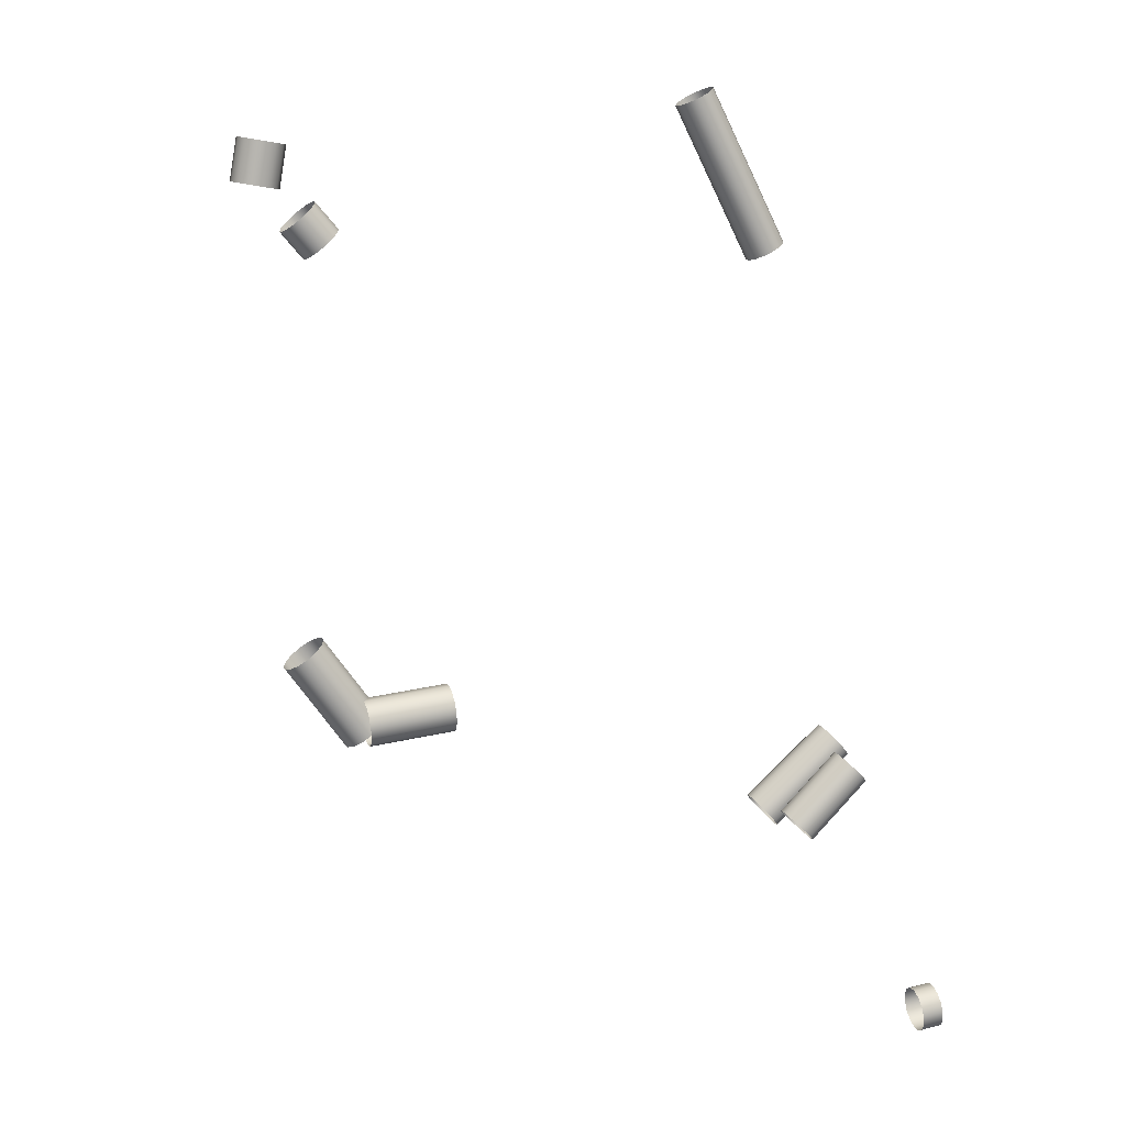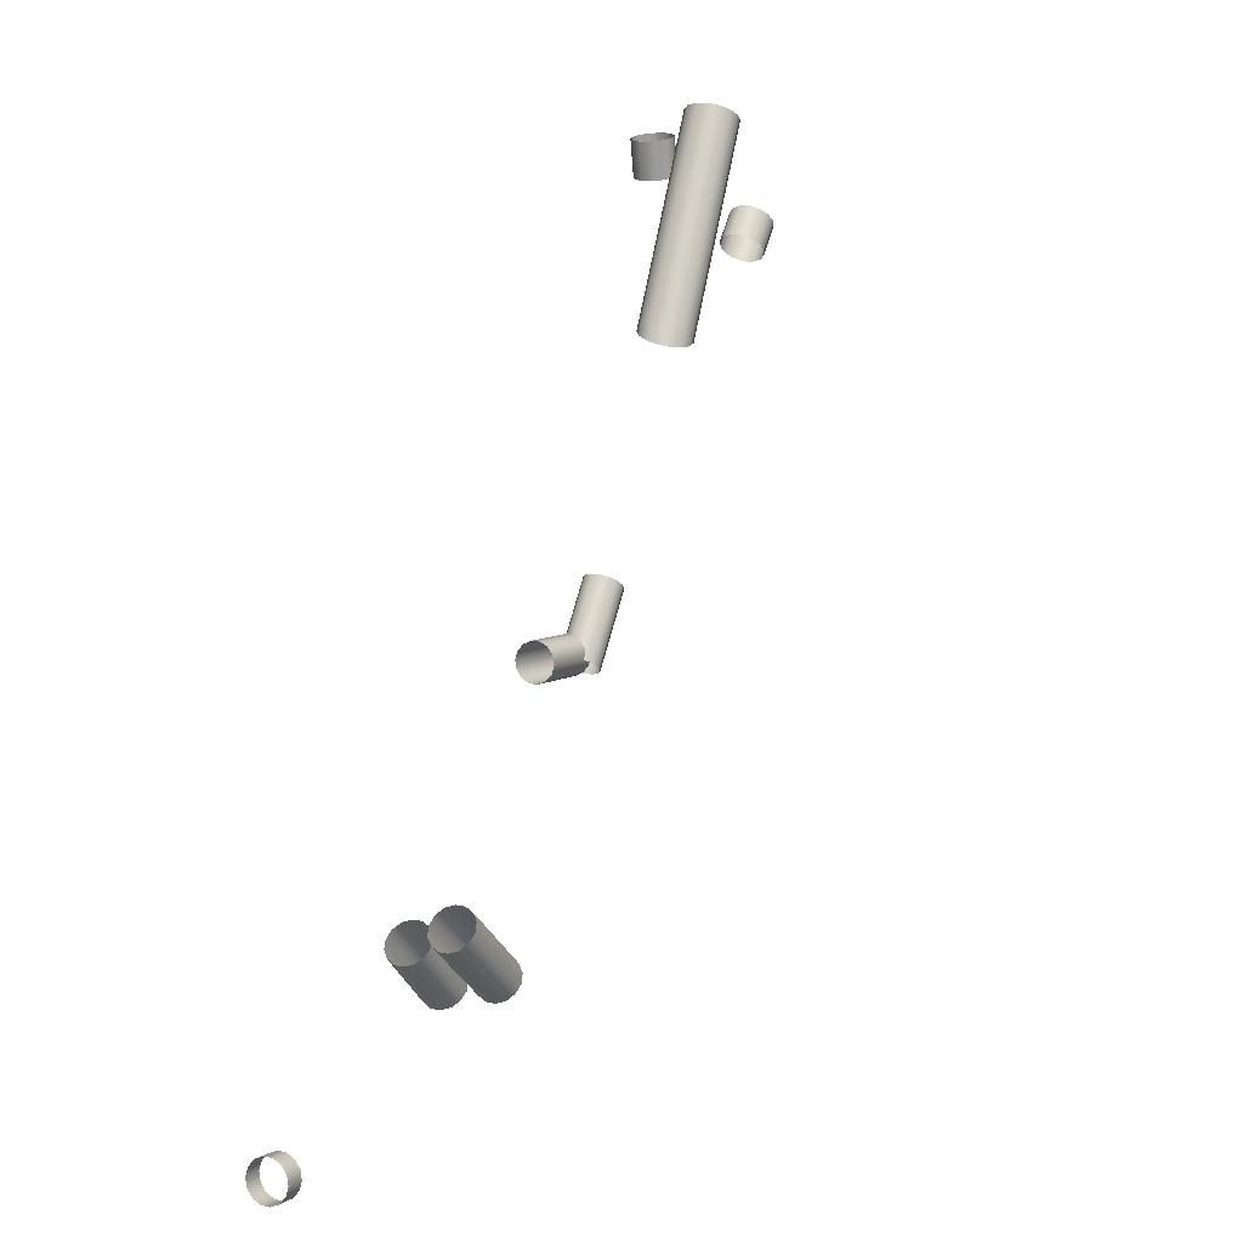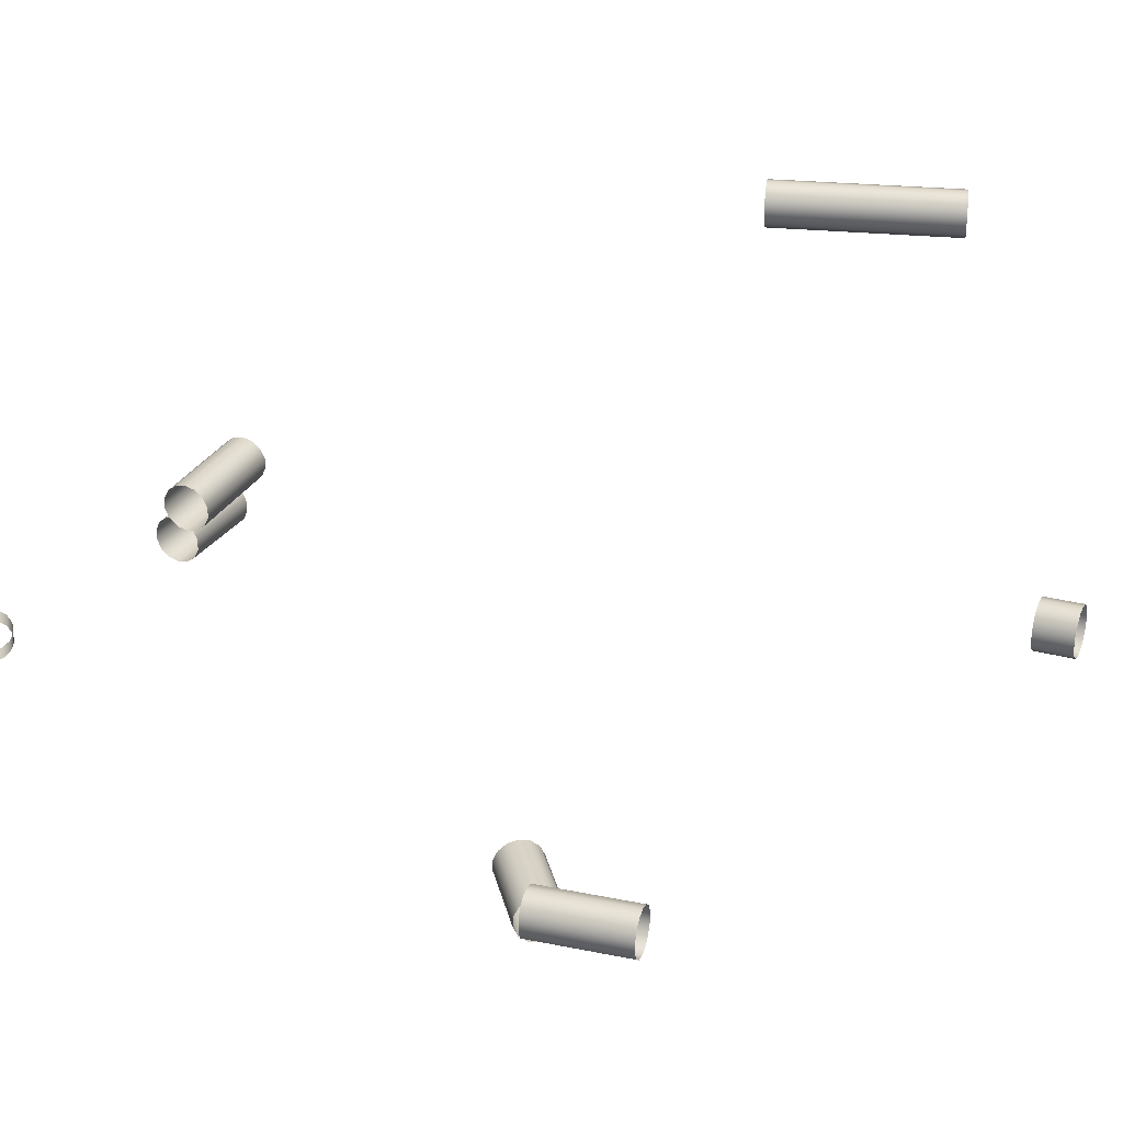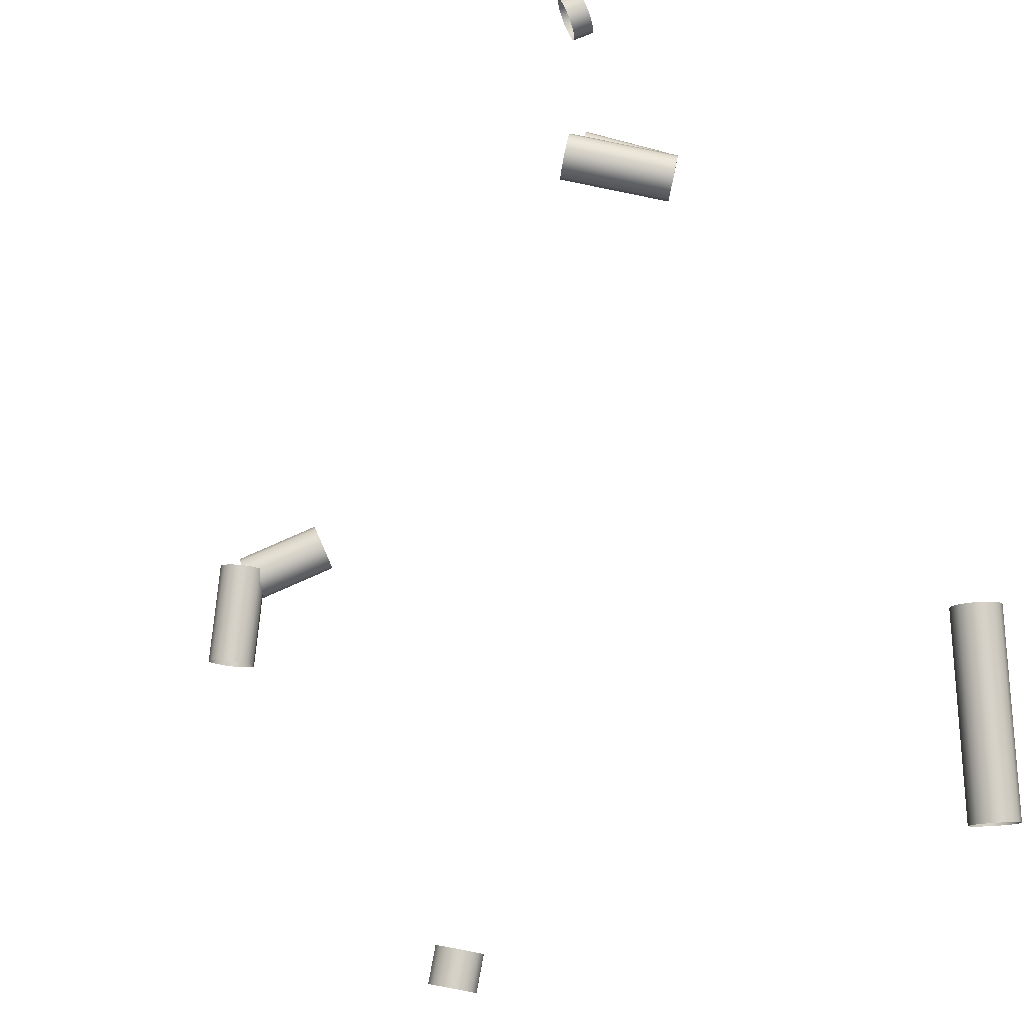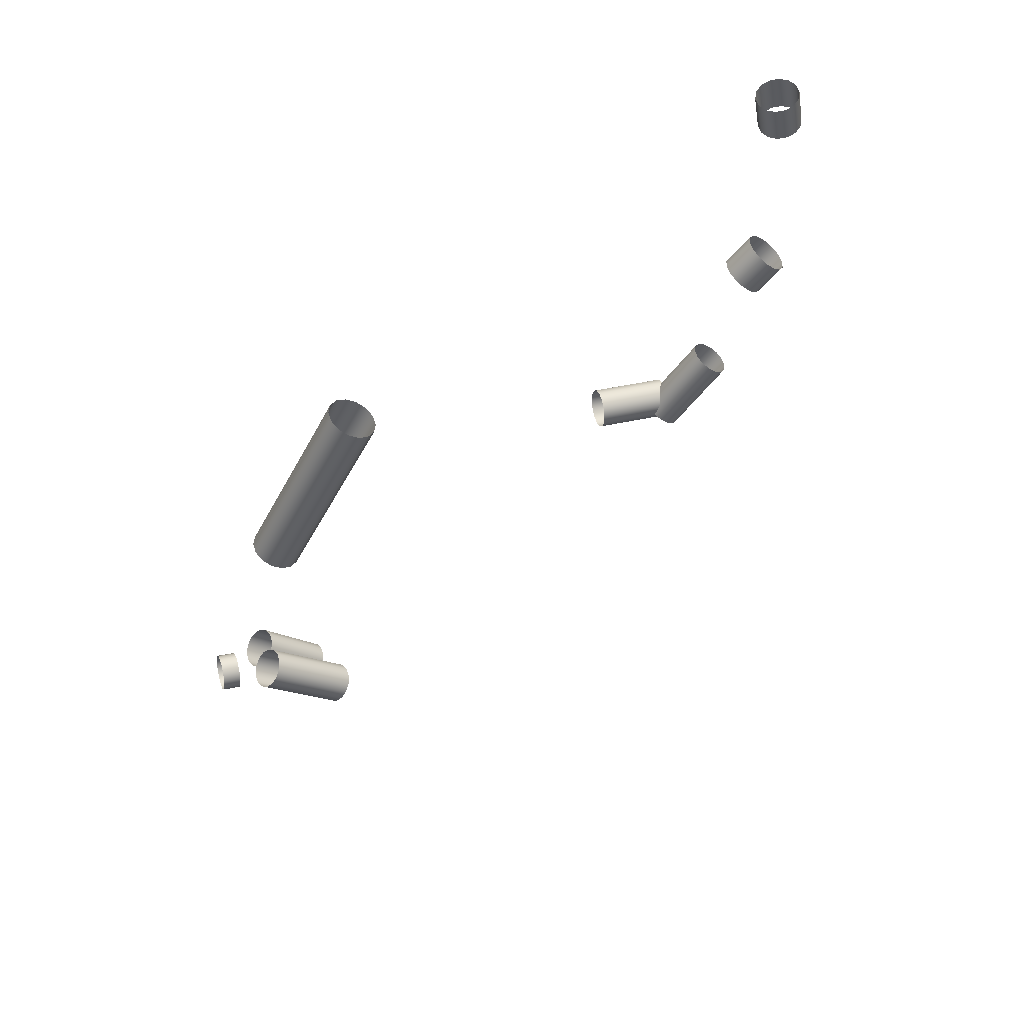
<metadata>
{"format":"obj","ext":"obj","renderer":"f3d","projection":"perspective","resolution":1024,"background":"white","views":[{"elev":11.5,"azim":163.1,"up":"+Y"},{"elev":12.3,"azim":-63.4,"up":"+Y"},{"elev":28.6,"azim":71.4,"up":"+Z"},{"elev":79.2,"azim":150.2,"up":"+Z"},{"elev":54.3,"azim":-17.0,"up":"+Y"}]}
</metadata>
<code>
o Outputs_of_36982_-_[RMFR.]
v 0.4892 -0.8114 -4.399
v 0.4874 -0.8098 -4.401
v 0.4863 -0.809 -4.404
v 0.4863 -0.809 -4.407
v 0.4874 -0.8098 -4.41
v 0.4892 -0.8114 -4.412
v 0.4915 -0.8134 -4.412
v 0.4938 -0.8154 -4.412
v 0.4957 -0.8169 -4.41
v 0.4967 -0.8178 -4.407
v 0.4967 -0.8178 -4.404
v 0.4957 -0.8169 -4.401
v 0.4938 -0.8154 -4.399
v 0.4915 -0.8134 -4.399
v 0.4822 -0.8197 -4.399
v 0.4803 -0.8181 -4.401
v 0.4793 -0.8172 -4.404
v 0.4793 -0.8172 -4.407
v 0.4803 -0.8181 -4.41
v 0.4822 -0.8197 -4.412
v 0.4845 -0.8217 -4.412
v 0.4868 -0.8236 -4.412
v 0.4887 -0.8252 -4.41
v 0.4897 -0.8261 -4.407
v 0.4897 -0.8261 -4.404
v 0.4887 -0.8252 -4.401
v 0.4868 -0.8236 -4.399
v 0.4845 -0.8217 -4.399
v 0.3179 -0.829 -4.359
v 0.3158 -0.8279 -4.357
v 0.3146 -0.8273 -4.354
v 0.3146 -0.8273 -4.351
v 0.3158 -0.8279 -4.348
v 0.3179 -0.829 -4.346
v 0.3206 -0.8304 -4.346
v 0.3234 -0.8318 -4.346
v 0.3255 -0.8329 -4.348
v 0.3267 -0.8335 -4.351
v 0.3267 -0.8335 -4.354
v 0.3255 -0.8329 -4.357
v 0.3234 -0.8318 -4.359
v 0.3206 -0.8304 -4.359
v 0.344 -0.7774 -4.359
v 0.3419 -0.7763 -4.357
v 0.3407 -0.7757 -4.354
v 0.3407 -0.7757 -4.351
v 0.3419 -0.7763 -4.348
v 0.344 -0.7774 -4.346
v 0.3468 -0.7788 -4.346
v 0.3495 -0.7801 -4.346
v 0.3516 -0.7812 -4.348
v 0.3528 -0.7818 -4.351
v 0.3528 -0.7818 -4.354
v 0.3516 -0.7812 -4.357
v 0.3495 -0.7801 -4.359
v 0.3468 -0.7788 -4.359
v 0.3188 -0.991 -4.431
v 0.3205 -0.9893 -4.429
v 0.3215 -0.9883 -4.427
v 0.3215 -0.9883 -4.423
v 0.3205 -0.9893 -4.421
v 0.3188 -0.991 -4.419
v 0.3167 -0.9932 -4.418
v 0.3145 -0.9953 -4.419
v 0.3128 -0.997 -4.421
v 0.3118 -0.998 -4.423
v 0.3118 -0.998 -4.427
v 0.3128 -0.997 -4.429
v 0.3145 -0.9953 -4.431
v 0.3167 -0.9932 -4.432
v 0.3371 -1.009 -4.431
v 0.3388 -1.008 -4.429
v 0.3397 -1.007 -4.427
v 0.3397 -1.007 -4.423
v 0.3388 -1.008 -4.421
v 0.3371 -1.009 -4.419
v 0.3349 -1.011 -4.418
v 0.3328 -1.014 -4.419
v 0.331 -1.015 -4.421
v 0.3301 -1.016 -4.423
v 0.3301 -1.016 -4.427
v 0.331 -1.015 -4.429
v 0.3328 -1.014 -4.431
v 0.3349 -1.011 -4.432
v 0.5119 -0.7894 -4.454
v 0.5143 -0.789 -4.452
v 0.5157 -0.7887 -4.449
v 0.5157 -0.7887 -4.446
v 0.5143 -0.789 -4.443
v 0.5119 -0.7894 -4.441
v 0.5089 -0.7899 -4.441
v 0.5059 -0.7904 -4.441
v 0.5035 -0.7908 -4.443
v 0.5022 -0.791 -4.446
v 0.5022 -0.791 -4.449
v 0.5035 -0.7908 -4.452
v 0.5059 -0.7904 -4.454
v 0.5089 -0.7899 -4.455
v 0.514 -0.8017 -4.454
v 0.5164 -0.8012 -4.452
v 0.5178 -0.801 -4.449
v 0.5178 -0.801 -4.446
v 0.5164 -0.8012 -4.443
v 0.514 -0.8017 -4.441
v 0.5111 -0.8022 -4.441
v 0.5081 -0.8027 -4.441
v 0.5057 -0.8031 -4.443
v 0.5043 -0.8033 -4.446
v 0.5043 -0.8033 -4.449
v 0.5057 -0.8031 -4.452
v 0.5081 -0.8027 -4.454
v 0.5111 -0.8022 -4.455
v 0.4832 -0.9558 -4.468
v 0.4812 -0.9544 -4.466
v 0.4801 -0.9536 -4.464
v 0.4801 -0.9536 -4.46
v 0.4812 -0.9544 -4.458
v 0.4832 -0.9558 -4.456
v 0.4857 -0.9576 -4.455
v 0.4881 -0.9594 -4.456
v 0.4901 -0.9608 -4.458
v 0.4912 -0.9616 -4.46
v 0.4912 -0.9616 -4.464
v 0.4901 -0.9608 -4.466
v 0.4881 -0.9594 -4.468
v 0.4857 -0.9576 -4.469
v 0.5005 -0.9317 -4.468
v 0.4986 -0.9303 -4.466
v 0.4975 -0.9295 -4.464
v 0.4975 -0.9295 -4.46
v 0.4986 -0.9303 -4.458
v 0.5005 -0.9317 -4.456
v 0.503 -0.9335 -4.455
v 0.5055 -0.9352 -4.456
v 0.5074 -0.9366 -4.458
v 0.5085 -0.9374 -4.46
v 0.5085 -0.9374 -4.464
v 0.5074 -0.9366 -4.466
v 0.5055 -0.9352 -4.468
v 0.503 -0.9335 -4.469
v 0.4863 -0.9513 -4.459
v 0.4865 -0.9489 -4.461
v 0.4867 -0.9475 -4.463
v 0.4867 -0.9475 -4.467
v 0.4865 -0.9489 -4.469
v 0.4863 -0.9513 -4.471
v 0.4859 -0.9543 -4.472
v 0.4856 -0.9573 -4.471
v 0.4854 -0.9597 -4.469
v 0.4852 -0.9611 -4.467
v 0.4852 -0.9611 -4.463
v 0.4854 -0.9597 -4.461
v 0.4856 -0.9573 -4.459
v 0.4859 -0.9543 -4.458
v 0.4611 -0.9487 -4.459
v 0.4614 -0.9463 -4.461
v 0.4615 -0.9449 -4.463
v 0.4615 -0.9449 -4.467
v 0.4614 -0.9463 -4.469
v 0.4611 -0.9487 -4.471
v 0.4608 -0.9517 -4.472
v 0.4605 -0.9547 -4.471
v 0.4602 -0.9571 -4.469
v 0.4601 -0.9585 -4.467
v 0.4601 -0.9585 -4.463
v 0.4602 -0.9571 -4.461
v 0.4605 -0.9547 -4.459
v 0.4608 -0.9517 -4.458
v 0.3029 -1.06 -4.469
v 0.3032 -1.057 -4.467
v 0.3034 -1.056 -4.464
v 0.3034 -1.056 -4.461
v 0.3032 -1.057 -4.458
v 0.3029 -1.06 -4.456
v 0.3024 -1.063 -4.455
v 0.302 -1.066 -4.456
v 0.3017 -1.068 -4.458
v 0.3015 -1.069 -4.461
v 0.3015 -1.069 -4.464
v 0.3017 -1.068 -4.467
v 0.302 -1.066 -4.469
v 0.3024 -1.063 -4.47
v 0.3094 -1.06 -4.469
v 0.3097 -1.058 -4.467
v 0.3099 -1.057 -4.464
v 0.3099 -1.057 -4.461
v 0.3097 -1.058 -4.458
v 0.3094 -1.06 -4.456
v 0.309 -1.063 -4.455
v 0.3086 -1.067 -4.456
v 0.3083 -1.069 -4.458
v 0.3081 -1.07 -4.461
v 0.3081 -1.07 -4.464
v 0.3083 -1.069 -4.467
v 0.3086 -1.067 -4.469
v 0.309 -1.063 -4.47
v 0.3193 -0.9852 -4.418
v 0.3209 -0.9834 -4.416
v 0.3218 -0.9824 -4.414
v 0.3218 -0.9824 -4.41
v 0.3209 -0.9834 -4.408
v 0.3193 -0.9852 -4.406
v 0.3172 -0.9875 -4.405
v 0.3152 -0.9898 -4.406
v 0.3136 -0.9916 -4.408
v 0.3127 -0.9926 -4.41
v 0.3127 -0.9926 -4.414
v 0.3136 -0.9916 -4.416
v 0.3152 -0.9898 -4.418
v 0.3172 -0.9875 -4.419
v 0.3439 -1.007 -4.418
v 0.3455 -1.005 -4.416
v 0.3464 -1.004 -4.414
v 0.3464 -1.004 -4.41
v 0.3455 -1.005 -4.408
v 0.3439 -1.007 -4.406
v 0.3418 -1.01 -4.405
v 0.3398 -1.012 -4.406
v 0.3382 -1.014 -4.408
v 0.3373 -1.015 -4.41
v 0.3373 -1.015 -4.414
v 0.3382 -1.014 -4.416
v 0.3398 -1.012 -4.418
v 0.3418 -1.01 -4.419
f 1 15 28 14
f 2 16 15 1
f 3 17 16 2
f 4 18 17 3
f 5 19 18 4
f 6 20 19 5
f 7 21 20 6
f 8 22 21 7
f 9 23 22 8
f 10 24 23 9
f 11 25 24 10
f 12 26 25 11
f 13 27 26 12
f 14 28 27 13
f 29 43 56 42
f 30 44 43 29
f 31 45 44 30
f 32 46 45 31
f 33 47 46 32
f 34 48 47 33
f 35 49 48 34
f 36 50 49 35
f 37 51 50 36
f 38 52 51 37
f 39 53 52 38
f 40 54 53 39
f 41 55 54 40
f 42 56 55 41
f 57 71 84 70
f 58 72 71 57
f 59 73 72 58
f 60 74 73 59
f 61 75 74 60
f 62 76 75 61
f 63 77 76 62
f 64 78 77 63
f 65 79 78 64
f 66 80 79 65
f 67 81 80 66
f 68 82 81 67
f 69 83 82 68
f 70 84 83 69
f 85 99 112 98
f 86 100 99 85
f 87 101 100 86
f 88 102 101 87
f 89 103 102 88
f 90 104 103 89
f 91 105 104 90
f 92 106 105 91
f 93 107 106 92
f 94 108 107 93
f 95 109 108 94
f 96 110 109 95
f 97 111 110 96
f 98 112 111 97
f 113 127 140 126
f 114 128 127 113
f 115 129 128 114
f 116 130 129 115
f 117 131 130 116
f 118 132 131 117
f 119 133 132 118
f 120 134 133 119
f 121 135 134 120
f 122 136 135 121
f 123 137 136 122
f 124 138 137 123
f 125 139 138 124
f 126 140 139 125
f 141 155 168 154
f 142 156 155 141
f 143 157 156 142
f 144 158 157 143
f 145 159 158 144
f 146 160 159 145
f 147 161 160 146
f 148 162 161 147
f 149 163 162 148
f 150 164 163 149
f 151 165 164 150
f 152 166 165 151
f 153 167 166 152
f 154 168 167 153
f 169 183 196 182
f 170 184 183 169
f 171 185 184 170
f 172 186 185 171
f 173 187 186 172
f 174 188 187 173
f 175 189 188 174
f 176 190 189 175
f 177 191 190 176
f 178 192 191 177
f 179 193 192 178
f 180 194 193 179
f 181 195 194 180
f 182 196 195 181
f 197 211 224 210
f 198 212 211 197
f 199 213 212 198
f 200 214 213 199
f 201 215 214 200
f 202 216 215 201
f 203 217 216 202
f 204 218 217 203
f 205 219 218 204
f 206 220 219 205
f 207 221 220 206
f 208 222 221 207
f 209 223 222 208
f 210 224 223 209

</code>
